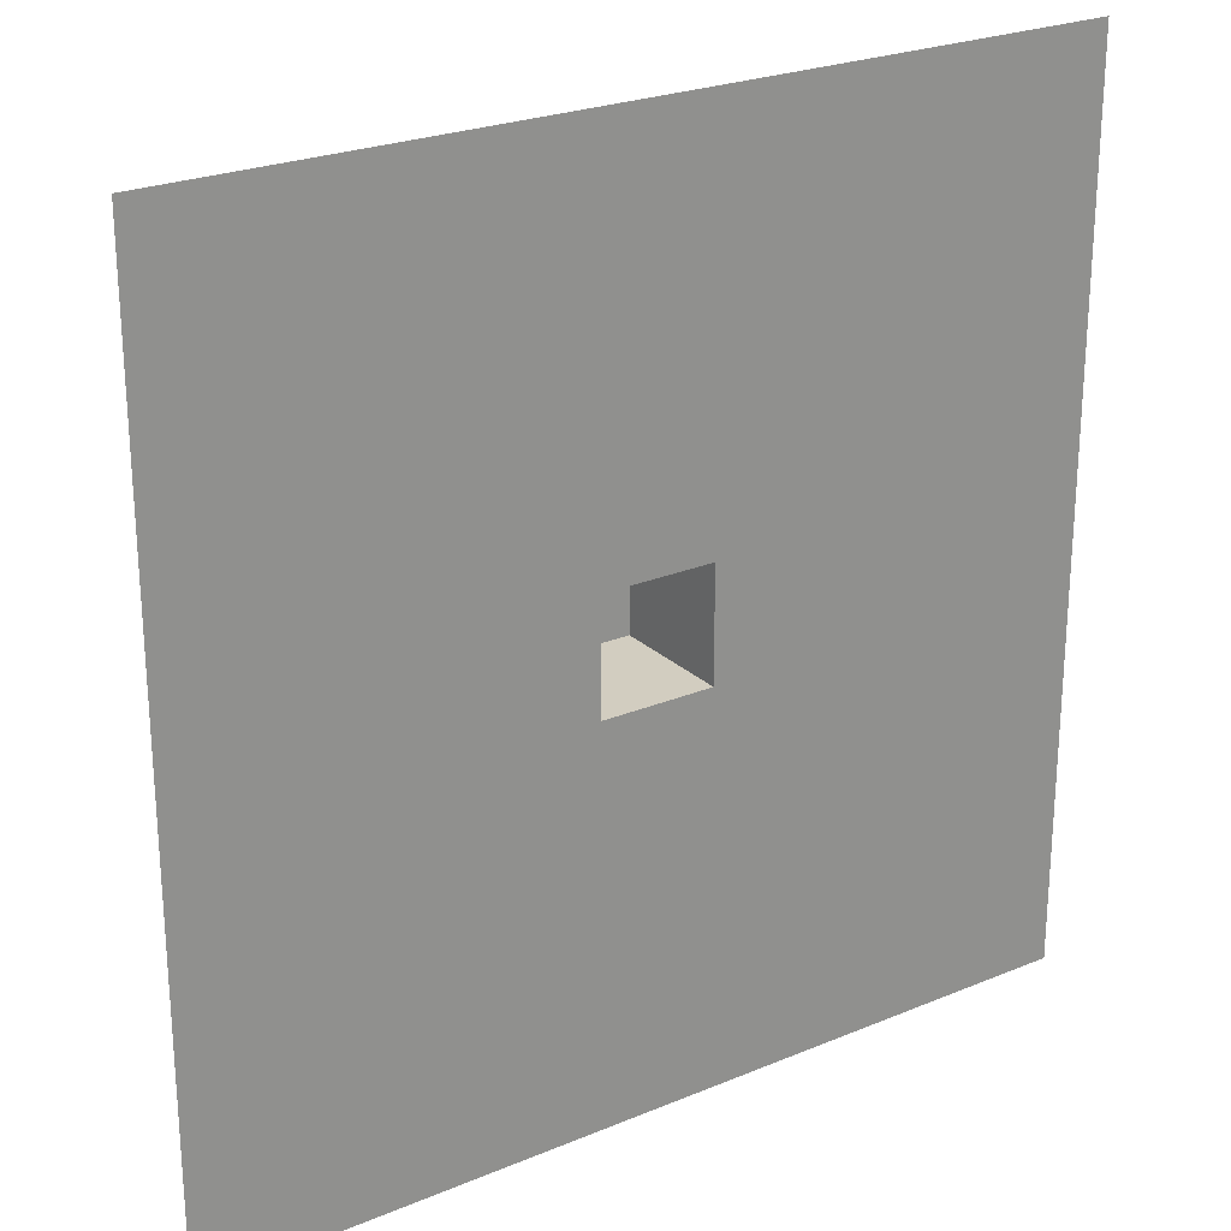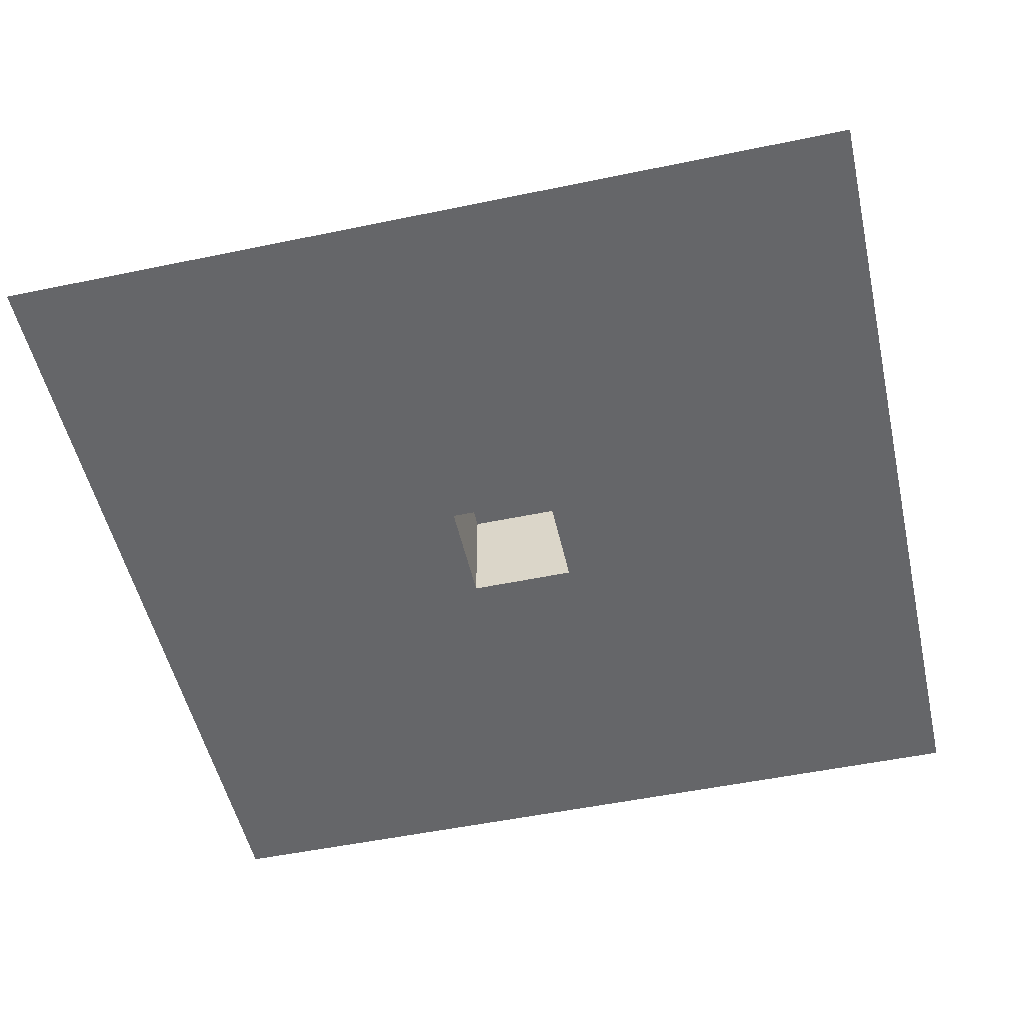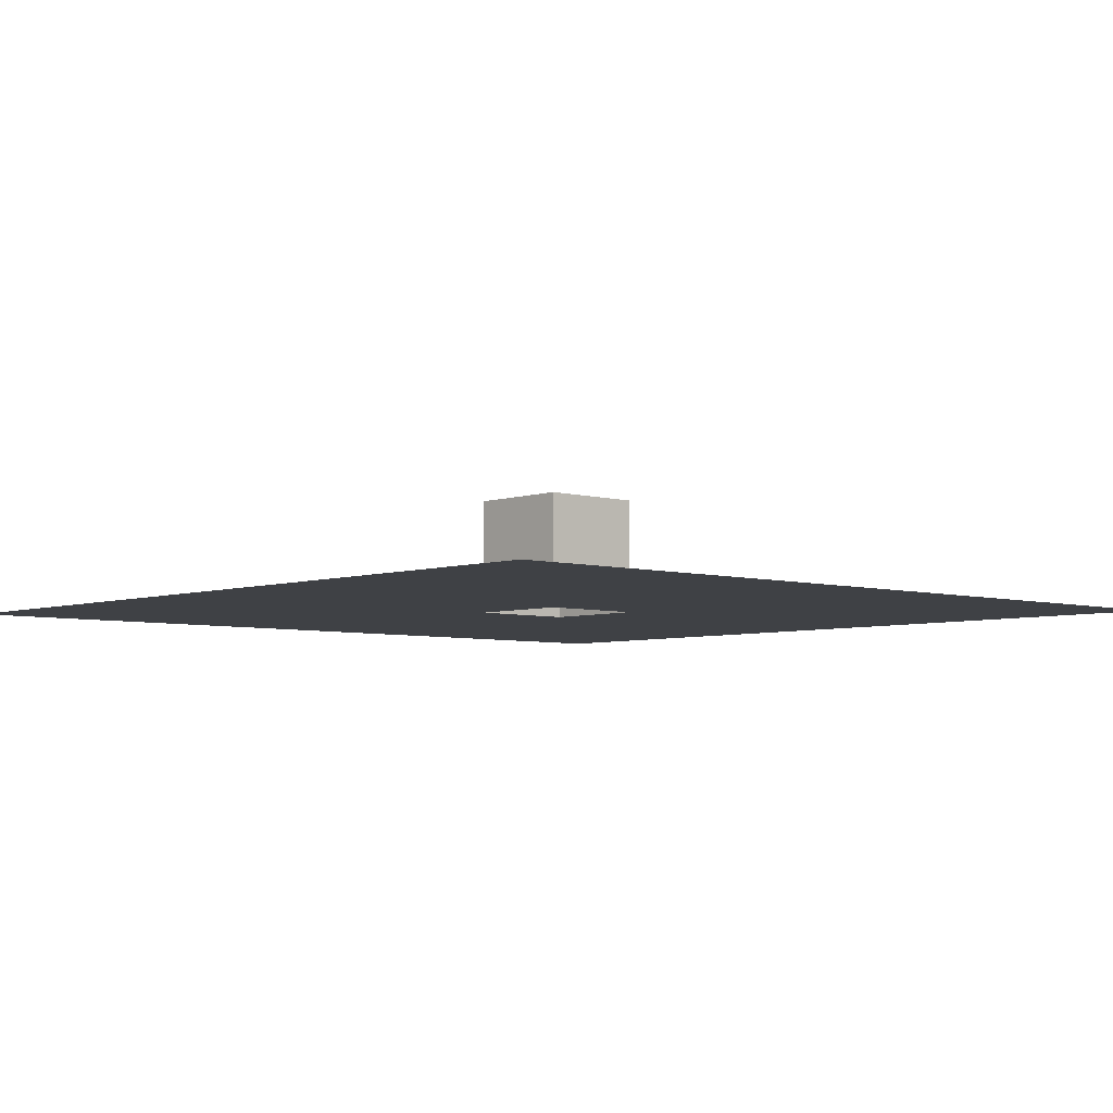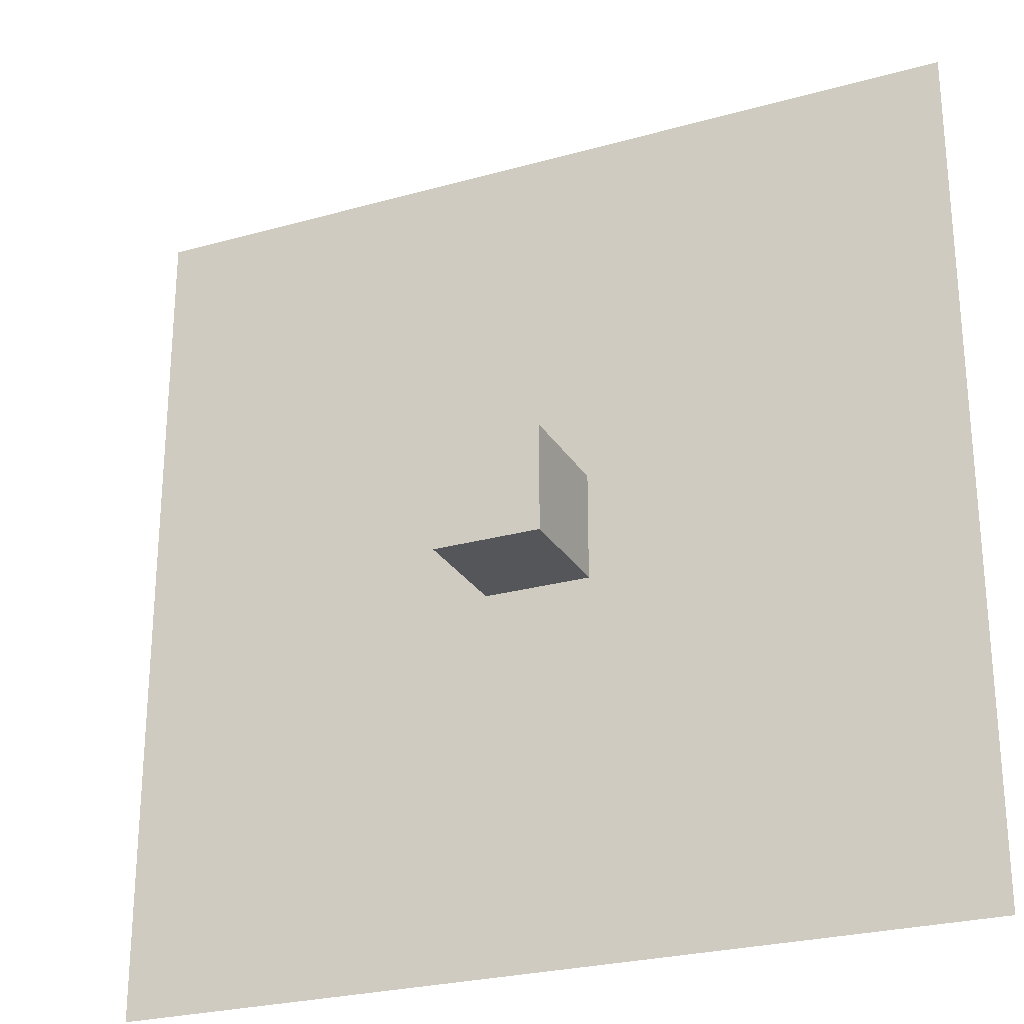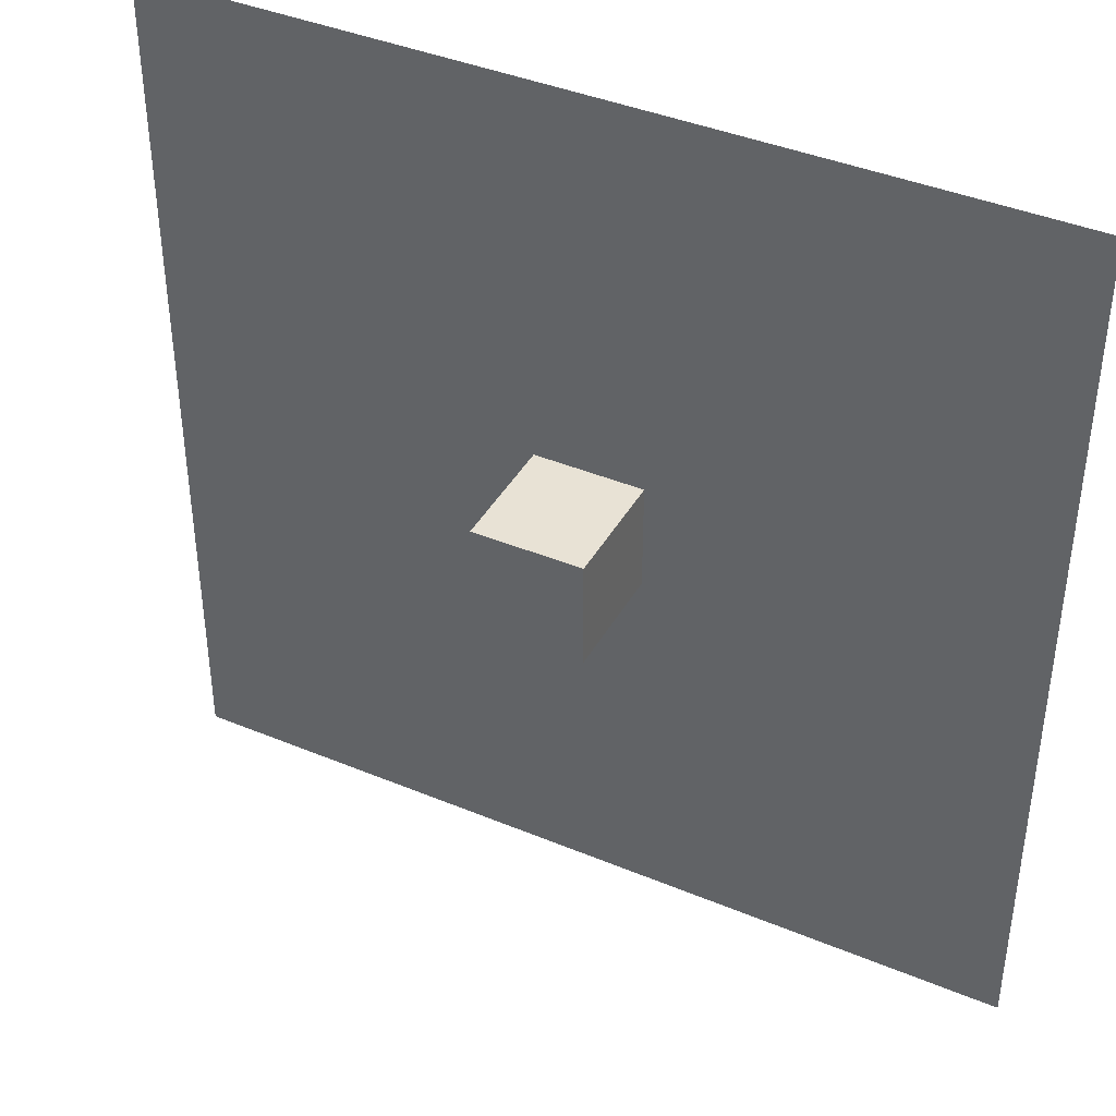
<metadata>
{"format":"obj","ext":"obj","renderer":"f3d","projection":"perspective","resolution":1024,"background":"white","views":[{"elev":24.6,"azim":145.7,"up":"+Y"},{"elev":-51.8,"azim":-167.3,"up":"+Z"},{"elev":-5.3,"azim":137.6,"up":"+Z"},{"elev":-25.9,"azim":24.1,"up":"+Y"},{"elev":40.7,"azim":27.0,"up":"+Y"}]}
</metadata>
<code>
v -6.71 6.71 0
v 6.71 6.71 0
v -6.71 -6.71 0
v 6.71 -6.71 0
v 0 6.71 0
v 0 -6.71 0
v -6.71 0 0
v 6.71 0 0
v 3.355 6.71 0
v 3.355 -6.71 0
v -6.71 -3.355 0
v 6.71 3.355 0
v -3.355 6.71 0
v -3.355 -6.71 0
v -6.71 3.355 0
v 6.71 -3.355 0
v 0 -3.355 0
v 0 3.355 0
v 3.355 0 0
v -3.355 0 0
v -3.355 -3.355 0
v 3.355 -3.355 0
v 3.355 3.355 0
v -3.355 3.355 0
v 5.032 6.71 0
v 5.032 -6.71 0
v -6.71 -5.032 0
v 6.71 5.032 0
v -5.032 6.71 0
v -5.032 -6.71 0
v -6.71 5.032 0
v 6.71 -5.032 0
v 0 -5.032 0
v 0 5.032 0
v 5.032 0 0
v -1.677 0 0
v 1.677 6.71 0
v 1.677 -6.71 0
v -6.71 -1.677 0
v 6.71 1.677 0
v -1.677 6.71 0
v -1.677 -6.71 0
v -6.71 1.677 0
v 6.71 -1.677 0
v 0 -1.677 0
v 0 1.677 0
v 1.677 0 0
v -5.032 0 0
v -3.355 -5.032 0
v -3.355 -1.677 0
v -1.677 -3.355 0
v -5.032 -3.355 0
v 3.355 -5.032 0
v 3.355 -1.677 0
v 5.032 -3.355 0
v 1.677 -3.355 0
v 3.355 1.677 0
v 3.355 5.032 0
v 5.032 3.355 0
v 1.677 3.355 0
v -3.355 1.677 0
v -3.355 5.032 0
v -1.677 3.355 0
v -5.032 3.355 0
v -5.032 -5.032 0
v 1.677 -5.032 0
v 1.677 1.677 0
v -5.032 1.677 0
v -1.677 -5.032 0
v -1.677 -1.677 0
v -5.032 -1.677 0
v 5.032 -5.032 0
v 5.032 -1.677 0
v 1.677 -1.677 0
v 5.032 1.677 0
v 5.032 5.032 0
v 1.677 5.032 0
v -1.677 1.677 0
v -1.677 5.032 0
v -5.032 5.032 0
v 5.871 6.71 0
v 5.871 -6.71 0
v -6.71 -5.871 0
v 6.71 5.871 0
v -5.871 6.71 0
v -5.871 -6.71 0
v -6.71 5.871 0
v 6.71 -5.871 0
v 0 -5.871 0
v 0 5.871 0
v 5.871 0 0
v -0.8387 0 0
v 0.8387 6.71 0
v 0.8387 -6.71 0
v -6.71 -0.8387 0
v 6.71 0.8387 0
v -0.8387 6.71 0
v -0.8387 -6.71 0
v -6.71 0.8387 0
v 6.71 -0.8387 0
v 0 -0.8387 0
v 0 0.8387 0
v 0.8387 0 0
v -5.871 0 0
v -3.355 -5.871 0
v -3.355 -0.8387 0
v -0.8387 -3.355 0
v -4.194 -3.355 0
v 3.355 -5.871 0
v 3.355 -0.8387 0
v 5.871 -3.355 0
v 2.516 -3.355 0
v 3.355 0.8387 0
v 3.355 5.871 0
v 5.871 3.355 0
v 2.516 3.355 0
v -3.355 0.8387 0
v -3.355 5.871 0
v -0.8387 3.355 0
v -4.194 3.355 0
v 4.194 6.71 0
v 4.194 -6.71 0
v -6.71 -4.194 0
v 6.71 4.194 0
v -4.194 6.71 0
v -4.194 -6.71 0
v -6.71 4.194 0
v 6.71 -4.194 0
v 0 -4.194 0
v 0 4.194 0
v 4.194 0 0
v -2.516 0 0
v 2.516 6.71 0
v 2.516 -6.71 0
v -6.71 -2.516 0
v 6.71 2.516 0
v -2.516 6.71 0
v -2.516 -6.71 0
v -6.71 2.516 0
v 6.71 -2.516 0
v 0 -2.516 0
v 0 2.516 0
v 2.516 0 0
v -4.194 0 0
v -3.355 -4.194 0
v -3.355 -2.516 0
v -2.516 -3.355 0
v -5.871 -3.355 0
v 3.355 -4.194 0
v 3.355 -2.516 0
v 4.194 -3.355 0
v 0.8387 -3.355 0
v 3.355 2.516 0
v 3.355 4.194 0
v 4.194 3.355 0
v 0.8387 3.355 0
v -3.355 2.516 0
v -3.355 4.194 0
v -2.516 3.355 0
v -5.871 3.355 0
v -5.032 -5.871 0
v -5.032 -4.194 0
v -4.194 -5.032 0
v -5.871 -5.032 0
v 1.677 -5.871 0
v 1.677 -4.194 0
v 2.516 -5.032 0
v 0.8387 -5.032 0
v 1.677 0.8387 0
v 1.677 2.516 0
v 2.516 1.677 0
v 0.8387 1.677 0
v -5.032 0.8387 0
v -5.032 2.516 0
v -4.194 1.677 0
v -5.871 1.677 0
v -1.677 -5.871 0
v -1.677 -4.194 0
v -0.8387 -5.032 0
v -2.516 -5.032 0
v -1.677 -2.516 0
v -1.677 -0.8387 0
v -0.8387 -1.677 0
v -2.516 -1.677 0
v -5.032 -2.516 0
v -5.032 -0.8387 0
v -4.194 -1.677 0
v -5.871 -1.677 0
v 5.032 -5.871 0
v 5.032 -4.194 0
v 5.871 -5.032 0
v 4.194 -5.032 0
v 5.032 -2.516 0
v 5.032 -0.8387 0
v 5.871 -1.677 0
v 4.194 -1.677 0
v 1.677 -2.516 0
v 1.677 -0.8387 0
v 2.516 -1.677 0
v 0.8387 -1.677 0
v 5.032 0.8387 0
v 5.032 2.516 0
v 5.871 1.677 0
v 4.194 1.677 0
v 5.032 4.194 0
v 5.032 5.871 0
v 5.871 5.032 0
v 4.194 5.032 0
v 1.677 4.194 0
v 1.677 5.871 0
v 2.516 5.032 0
v 0.8387 5.032 0
v -1.677 0.8387 0
v -1.677 2.516 0
v -0.8387 1.677 0
v -2.516 1.677 0
v -1.677 4.194 0
v -1.677 5.871 0
v -0.8387 5.032 0
v -2.516 5.032 0
v -5.032 4.194 0
v -5.032 5.871 0
v -4.194 5.032 0
v -5.871 5.032 0
v -5.871 -5.871 0
v 0.8387 -5.871 0
v 0.8387 0.8387 0
v -5.871 0.8387 0
v -2.516 -5.871 0
v -2.516 -2.516 0
v -5.871 -2.516 0
v 4.194 -5.871 0
v 4.194 -2.516 0
v 0.8387 -2.516 0
v 4.194 0.8387 0
v 4.194 4.194 0
v 0.8387 4.194 0
v -2.516 0.8387 0
v -2.516 4.194 0
v -5.871 4.194 0
v -4.194 -5.871 0
v -4.194 -4.194 0
v -5.871 -4.194 0
v 2.516 -5.871 0
v 2.516 -4.194 0
v 0.8387 -4.194 0
v 2.516 0.8387 0
v 2.516 2.516 0
v 0.8387 2.516 0
v -4.194 0.8387 0
v -4.194 2.516 0
v -5.871 2.516 0
v -0.8387 -5.871 0
v -0.8387 -4.194 0
v -2.516 -4.194 0
v -0.8387 -2.516 0
v -0.8387 -0.8387 0
v -2.516 -0.8387 0
v -4.194 -2.516 0
v -4.194 -0.8387 0
v -5.871 -0.8387 0
v 5.871 -5.871 0
v 5.871 -4.194 0
v 4.194 -4.194 0
v 5.871 -2.516 0
v 5.871 -0.8387 0
v 4.194 -0.8387 0
v 2.516 -2.516 0
v 2.516 -0.8387 0
v 0.8387 -0.8387 0
v 5.871 0.8387 0
v 5.871 2.516 0
v 4.194 2.516 0
v 5.871 4.194 0
v 5.871 5.871 0
v 4.194 5.871 0
v 2.516 4.194 0
v 2.516 5.871 0
v 0.8387 5.871 0
v -0.8387 0.8387 0
v -0.8387 2.516 0
v -2.516 2.516 0
v -0.8387 4.194 0
v -0.8387 5.871 0
v -2.516 5.871 0
v -4.194 4.194 0
v -4.194 5.871 0
v -5.871 5.871 0
v 0 0 1.828
v -0.8387 0 1.828
v 0 -0.8387 1.828
v 0 0.8387 1.828
v 0.8387 0 1.828
v 0.8387 0.8387 1.828
v -0.8387 -0.8387 1.828
v 0.8387 -0.8387 1.828
v -0.8387 0.8387 1.828
f 225 83 3
f 226 89 6
f 227 102 292
f 228 99 7
f 229 105 14
f 230 146 21
f 231 135 11
f 232 109 10
f 233 150 22
f 234 141 17
f 235 113 19
f 236 154 23
f 237 130 18
f 238 117 20
f 239 158 24
f 240 127 15
f 241 161 30
f 242 162 65
f 243 123 27
f 244 165 38
f 245 166 66
f 246 129 33
f 247 169 47
f 248 170 67
f 249 142 46
f 250 173 48
f 251 174 68
f 252 139 43
f 253 177 42
f 254 178 69
f 255 145 49
f 256 181 51
f 257 182 70
f 258 106 50
f 259 185 52
f 260 186 71
f 261 95 39
f 262 189 26
f 263 190 72
f 264 149 53
f 265 193 55
f 266 194 73
f 267 110 54
f 268 197 56
f 269 198 74
f 270 101 45
f 271 201 35
f 272 202 75
f 273 153 57
f 274 205 59
f 275 206 76
f 276 114 58
f 277 209 60
f 278 210 77
f 279 90 34
f 280 213 36
f 281 214 78
f 282 157 61
f 283 217 63
f 284 218 79
f 285 118 62
f 286 221 64
f 287 222 80
f 288 87 31
f 161 225 86
f 65 164 225
f 164 27 83
f 165 226 94
f 66 168 226
f 168 33 89
f 169 227 103
f 67 172 227
f 172 46 102
f 173 228 104
f 68 176 228
f 176 43 99
f 177 229 138
f 69 180 229
f 180 49 105
f 181 230 147
f 70 184 230
f 184 50 146
f 185 231 148
f 71 188 231
f 188 39 135
f 189 232 122
f 72 192 232
f 192 53 109
f 193 233 151
f 73 196 233
f 196 54 150
f 197 234 152
f 74 200 234
f 200 45 141
f 201 235 131
f 75 204 235
f 204 57 113
f 205 236 155
f 76 208 236
f 208 58 154
f 209 237 156
f 77 212 237
f 212 34 130
f 213 238 132
f 78 216 238
f 216 61 117
f 217 239 159
f 79 220 239
f 220 62 158
f 221 240 160
f 80 224 240
f 224 31 127
f 105 241 126
f 49 163 241
f 163 65 161
f 145 242 163
f 21 108 242
f 108 52 162
f 162 243 164
f 52 148 243
f 148 11 123
f 109 244 134
f 53 167 244
f 167 66 165
f 149 245 167
f 22 112 245
f 112 56 166
f 166 246 168
f 56 152 246
f 152 17 129
f 113 247 143
f 57 171 247
f 171 67 169
f 153 248 171
f 23 116 248
f 116 60 170
f 170 249 172
f 60 156 249
f 156 18 142
f 117 250 144
f 61 175 250
f 175 68 173
f 157 251 175
f 24 120 251
f 120 64 174
f 174 252 176
f 64 160 252
f 160 15 139
f 89 253 98
f 33 179 253
f 179 69 177
f 129 254 179
f 17 107 254
f 107 51 178
f 178 255 180
f 51 147 255
f 147 21 145
f 141 256 107
f 45 183 256
f 183 70 181
f 101 257 183
f 270 103 293
f 92 36 182
f 182 258 184
f 36 132 258
f 132 20 106
f 146 259 108
f 50 187 259
f 187 71 185
f 106 260 187
f 20 144 260
f 144 48 186
f 186 261 188
f 48 104 261
f 104 7 95
f 88 262 82
f 32 191 262
f 191 72 189
f 128 263 191
f 16 111 263
f 111 55 190
f 190 264 192
f 55 151 264
f 151 22 149
f 140 265 111
f 44 195 265
f 195 73 193
f 100 266 195
f 8 91 266
f 91 35 194
f 194 267 196
f 35 131 267
f 131 19 110
f 150 268 112
f 54 199 268
f 199 74 197
f 110 269 199
f 19 143 269
f 143 47 198
f 198 270 200
f 47 103 270
f 257 101 291
f 96 271 91
f 40 203 271
f 203 75 201
f 136 272 203
f 12 115 272
f 115 59 202
f 202 273 204
f 59 155 273
f 155 23 153
f 124 274 115
f 28 207 274
f 207 76 205
f 84 275 207
f 2 81 275
f 81 25 206
f 206 276 208
f 25 121 276
f 121 9 114
f 154 277 116
f 58 211 277
f 211 77 209
f 114 278 211
f 9 133 278
f 133 37 210
f 210 279 212
f 37 93 279
f 93 5 90
f 102 280 297
f 46 215 280
f 215 78 213
f 142 281 215
f 18 119 281
f 119 63 214
f 214 282 216
f 63 159 282
f 159 24 157
f 130 283 119
f 34 219 283
f 219 79 217
f 90 284 219
f 5 97 284
f 97 41 218
f 218 285 220
f 41 137 285
f 137 13 118
f 158 286 120
f 62 223 286
f 223 80 221
f 118 287 223
f 13 125 287
f 125 29 222
f 222 288 224
f 29 85 288
f 85 1 87
f 294 292 289
f 289 290 295
f 293 289 291
f 292 297 290
f 92 257 290
f 101 270 296
f 280 92 297
f 103 227 294
f 86 225 3
f 94 226 6
f 294 227 292
f 104 228 7
f 138 229 14
f 147 230 21
f 148 231 11
f 122 232 10
f 151 233 22
f 152 234 17
f 131 235 19
f 155 236 23
f 156 237 18
f 132 238 20
f 159 239 24
f 160 240 15
f 126 241 30
f 163 242 65
f 164 243 27
f 134 244 38
f 167 245 66
f 168 246 33
f 143 247 47
f 171 248 67
f 172 249 46
f 144 250 48
f 175 251 68
f 176 252 43
f 98 253 42
f 179 254 69
f 180 255 49
f 107 256 51
f 183 257 70
f 184 258 50
f 108 259 52
f 187 260 71
f 188 261 39
f 82 262 26
f 191 263 72
f 192 264 53
f 111 265 55
f 195 266 73
f 196 267 54
f 112 268 56
f 199 269 74
f 200 270 45
f 91 271 35
f 203 272 75
f 204 273 57
f 115 274 59
f 207 275 76
f 208 276 58
f 116 277 60
f 211 278 77
f 212 279 34
f 92 280 36
f 215 281 78
f 216 282 61
f 119 283 63
f 219 284 79
f 220 285 62
f 120 286 64
f 223 287 80
f 224 288 31
f 30 161 86
f 161 65 225
f 225 164 83
f 38 165 94
f 165 66 226
f 226 168 89
f 47 169 103
f 169 67 227
f 227 172 102
f 48 173 104
f 173 68 228
f 228 176 99
f 42 177 138
f 177 69 229
f 229 180 105
f 51 181 147
f 181 70 230
f 230 184 146
f 52 185 148
f 185 71 231
f 231 188 135
f 26 189 122
f 189 72 232
f 232 192 109
f 55 193 151
f 193 73 233
f 233 196 150
f 56 197 152
f 197 74 234
f 234 200 141
f 35 201 131
f 201 75 235
f 235 204 113
f 59 205 155
f 205 76 236
f 236 208 154
f 60 209 156
f 209 77 237
f 237 212 130
f 36 213 132
f 213 78 238
f 238 216 117
f 63 217 159
f 217 79 239
f 239 220 158
f 64 221 160
f 221 80 240
f 240 224 127
f 14 105 126
f 105 49 241
f 241 163 161
f 49 145 163
f 145 21 242
f 242 108 162
f 65 162 164
f 162 52 243
f 243 148 123
f 10 109 134
f 109 53 244
f 244 167 165
f 53 149 167
f 149 22 245
f 245 112 166
f 66 166 168
f 166 56 246
f 246 152 129
f 19 113 143
f 113 57 247
f 247 171 169
f 57 153 171
f 153 23 248
f 248 116 170
f 67 170 172
f 170 60 249
f 249 156 142
f 20 117 144
f 117 61 250
f 250 175 173
f 61 157 175
f 157 24 251
f 251 120 174
f 68 174 176
f 174 64 252
f 252 160 139
f 6 89 98
f 89 33 253
f 253 179 177
f 33 129 179
f 129 17 254
f 254 107 178
f 69 178 180
f 178 51 255
f 255 147 145
f 17 141 107
f 141 45 256
f 256 183 181
f 45 101 183
f 296 270 293
f 257 92 182
f 70 182 184
f 182 36 258
f 258 132 106
f 21 146 108
f 146 50 259
f 259 187 185
f 50 106 187
f 106 20 260
f 260 144 186
f 71 186 188
f 186 48 261
f 261 104 95
f 4 88 82
f 88 32 262
f 262 191 189
f 32 128 191
f 128 16 263
f 263 111 190
f 72 190 192
f 190 55 264
f 264 151 149
f 16 140 111
f 140 44 265
f 265 195 193
f 44 100 195
f 100 8 266
f 266 91 194
f 73 194 196
f 194 35 267
f 267 131 110
f 22 150 112
f 150 54 268
f 268 199 197
f 54 110 199
f 110 19 269
f 269 143 198
f 74 198 200
f 198 47 270
f 295 257 291
f 8 96 91
f 96 40 271
f 271 203 201
f 40 136 203
f 136 12 272
f 272 115 202
f 75 202 204
f 202 59 273
f 273 155 153
f 12 124 115
f 124 28 274
f 274 207 205
f 28 84 207
f 84 2 275
f 275 81 206
f 76 206 208
f 206 25 276
f 276 121 114
f 23 154 116
f 154 58 277
f 277 211 209
f 58 114 211
f 114 9 278
f 278 133 210
f 77 210 212
f 210 37 279
f 279 93 90
f 292 102 297
f 102 46 280
f 280 215 213
f 46 142 215
f 142 18 281
f 281 119 214
f 78 214 216
f 214 63 282
f 282 159 157
f 18 130 119
f 130 34 283
f 283 219 217
f 34 90 219
f 90 5 284
f 284 97 218
f 79 218 220
f 218 41 285
f 285 137 118
f 24 158 120
f 158 62 286
f 286 223 221
f 62 118 223
f 118 13 287
f 287 125 222
f 80 222 224
f 222 29 288
f 288 85 87
f 293 294 289
f 291 289 295
f 296 293 291
f 289 292 290
f 257 295 290
f 291 101 296
f 92 290 297
f 293 103 294

</code>
